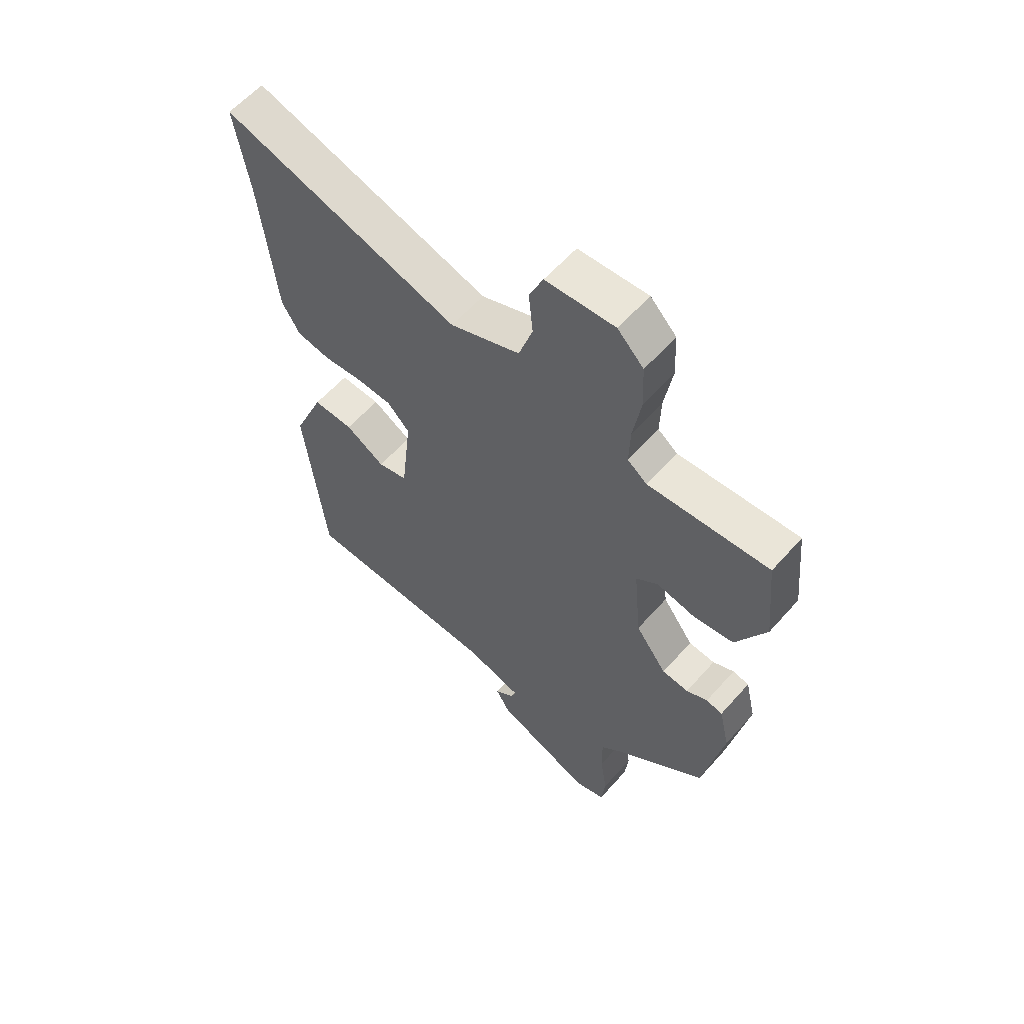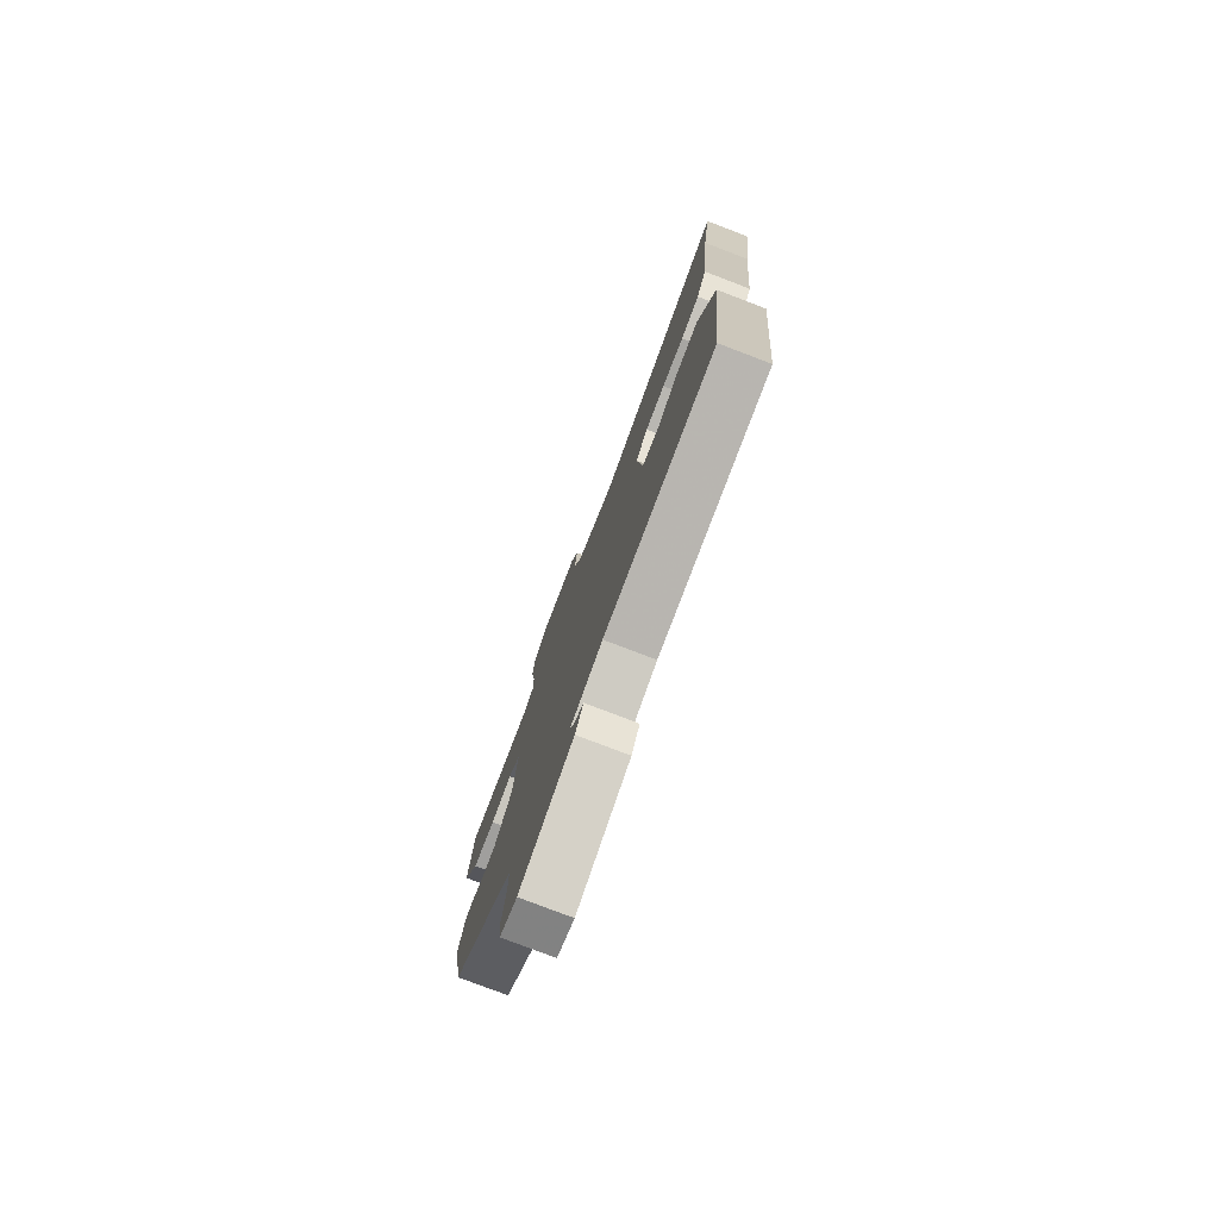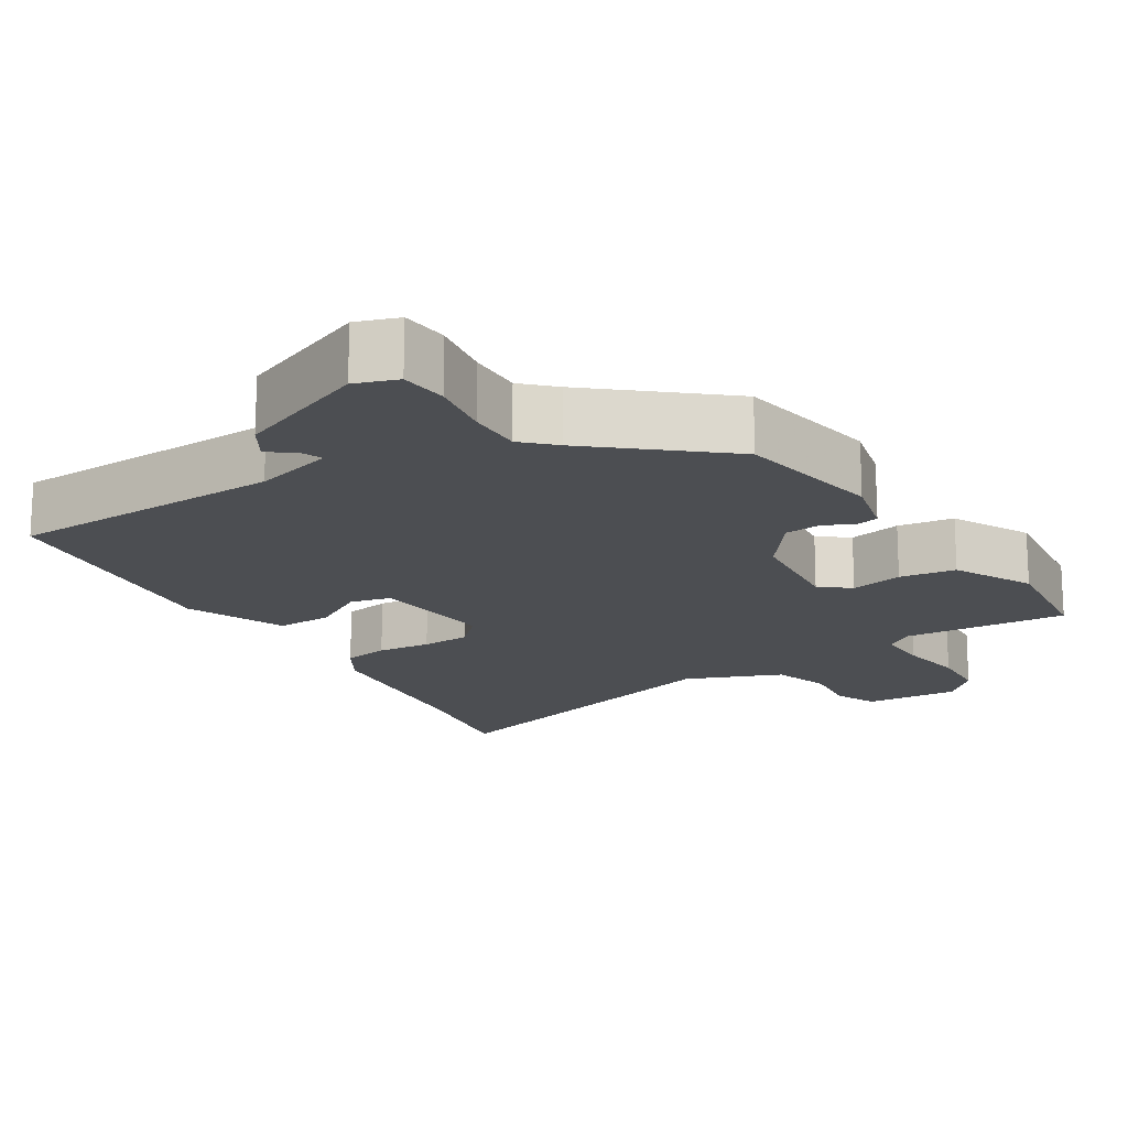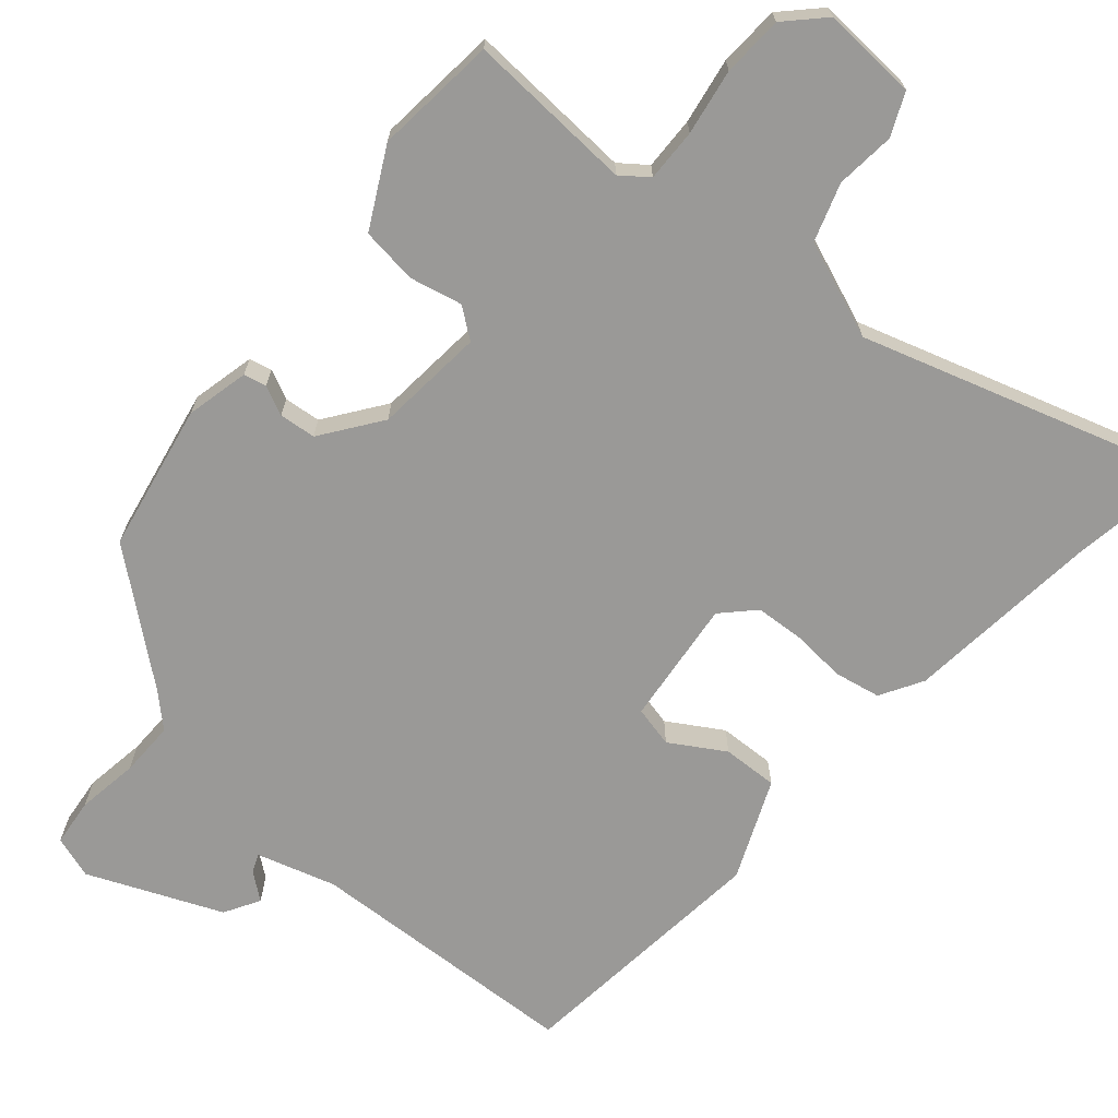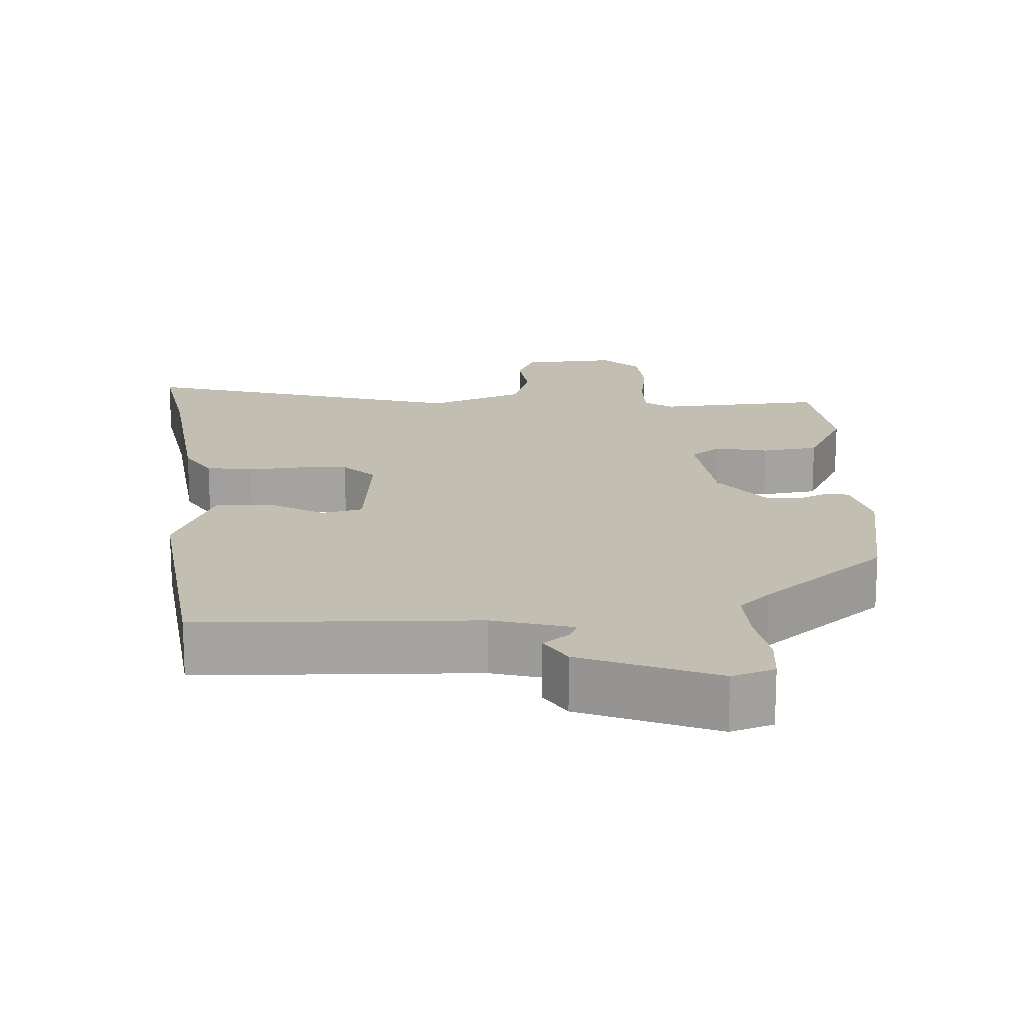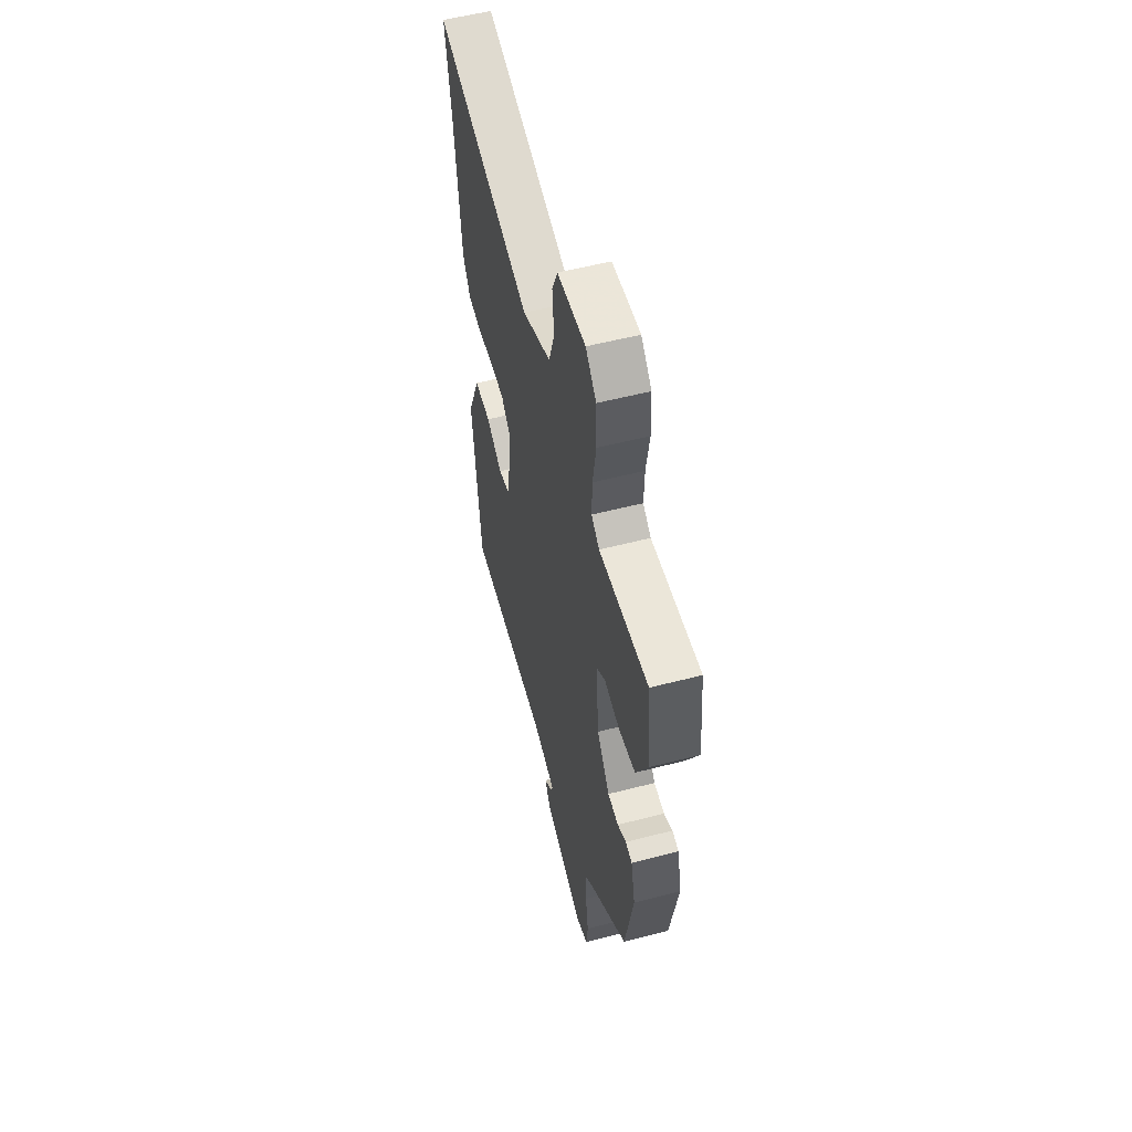
<metadata>
{"format":"obj","ext":"obj","renderer":"f3d","projection":"perspective","resolution":1024,"background":"white","views":[{"elev":59.5,"azim":-138.8,"up":"+Z"},{"elev":-78.6,"azim":69.1,"up":"+Z"},{"elev":-17.0,"azim":-148.7,"up":"+Y"},{"elev":-69.0,"azim":-40.6,"up":"+Y"},{"elev":17.3,"azim":176.1,"up":"+Y"},{"elev":54.9,"azim":-105.3,"up":"+Z"}]}
</metadata>
<code>
v 0.435 0.07 -0.52
v 0.058 0.07 -0.538
v -0.05 0.07 -0.57
v -0.04 0.07 -0.595
v -0.003 0.07 -0.624
v -0.031 0.07 -0.672
v -0.213 0.07 -0.749
v -0.271 0.07 -0.73
v -0.278 0.07 -0.665
v -0.265 0.07 -0.58
v -0.264 0.07 -0.505
v -0.306 0.07 -0.465
v -0.476 0.07 -0.326
v -0.514 0.07 -0.124
v -0.494 0.07 -0.038
v -0.463 0.07 -0.031
v -0.423 0.07 -0.05
v -0.373 0.07 -0.045
v -0.314 0.07 0.036
v -0.3 0.07 0.186
v -0.341 0.07 0.217
v -0.413 0.07 0.201
v -0.49 0.07 0.211
v -0.546 0.07 0.318
v -0.529 0.07 0.485
v -0.301 0.07 0.472
v -0.264 0.07 0.5
v -0.266 0.07 0.572
v -0.281 0.07 0.662
v -0.277 0.07 0.745
v -0.228 0.07 0.795
v -0.098 0.07 0.788
v -0.072 0.07 0.73
v -0.08 0.07 0.649
v -0.054 0.07 0.57
v 0.078 0.07 0.519
v 0.525 0.07 0.657
v 0.498 0.07 0.489
v 0.47 0.07 0.221
v 0.436 0.07 0.163
v 0.373 0.07 0.151
v 0.299 0.07 0.157
v 0.232 0.07 0.153
v 0.19 0.07 0.11
v 0.209 0.07 -0.062
v 0.265 0.07 -0.075
v 0.339 0.07 -0.03
v 0.415 0.07 -0.027
v 0.473 0.07 -0.163
v 0.435 0 -0.52
v 0.058 0 -0.538
v -0.05 0 -0.57
v -0.04 0 -0.595
v -0.003 0 -0.624
v -0.031 0 -0.672
v -0.213 0 -0.749
v -0.271 0 -0.73
v -0.278 0 -0.665
v -0.265 0 -0.58
v -0.264 0 -0.505
v -0.306 0 -0.465
v -0.476 0 -0.326
v -0.514 0 -0.124
v -0.494 0 -0.038
v -0.463 0 -0.031
v -0.423 0 -0.05
v -0.373 0 -0.045
v -0.314 0 0.036
v -0.3 0 0.186
v -0.341 0 0.217
v -0.413 0 0.201
v -0.49 0 0.211
v -0.546 0 0.318
v -0.529 0 0.485
v -0.301 0 0.472
v -0.264 0 0.5
v -0.266 0 0.572
v -0.281 0 0.662
v -0.277 0 0.745
v -0.228 0 0.795
v -0.098 0 0.788
v -0.072 0 0.73
v -0.08 0 0.649
v -0.054 0 0.57
v 0.078 0 0.519
v 0.525 0 0.657
v 0.498 0 0.489
v 0.47 0 0.221
v 0.436 0 0.163
v 0.373 0 0.151
v 0.299 0 0.157
v 0.232 0 0.153
v 0.19 0 0.11
v 0.209 0 -0.062
v 0.265 0 -0.075
v 0.339 0 -0.03
v 0.415 0 -0.027
v 0.473 0 -0.163
f 49 1 2
f 48 49 2
f 47 48 2
f 46 47 2
f 45 46 2 3
f 44 45 3
f 40 41 42
f 39 40 42
f 38 39 42
f 38 42 43
f 37 38 43
f 36 37 43
f 35 36 43 44
f 32 33 34
f 31 32 34
f 30 31 34
f 29 30 34
f 28 29 34
f 27 28 34 35
f 35 44 3
f 27 35 3
f 26 27 3
f 24 25 26
f 23 24 26
f 22 23 26
f 21 22 26
f 15 16 17
f 14 15 17
f 13 14 17
f 12 13 17
f 11 12 17 18
f 8 9 10
f 7 8 10
f 6 7 10
f 5 6 10
f 4 5 10
f 3 4 10 11
f 20 21 26
f 20 26 3 11
f 19 20 11
f 11 18 19
f 51 50 98
f 51 98 97
f 51 97 96
f 51 96 95
f 52 51 95 94
f 52 94 93
f 91 90 89
f 91 89 88
f 91 88 87
f 92 91 87
f 92 87 86
f 92 86 85
f 93 92 85 84
f 83 82 81
f 83 81 80
f 83 80 79
f 83 79 78
f 83 78 77
f 84 83 77 76
f 52 93 84
f 52 84 76
f 52 76 75
f 75 74 73
f 75 73 72
f 75 72 71
f 75 71 70
f 66 65 64
f 66 64 63
f 66 63 62
f 66 62 61
f 67 66 61 60
f 59 58 57
f 59 57 56
f 59 56 55
f 59 55 54
f 59 54 53
f 60 59 53 52
f 75 70 69
f 60 52 75 69
f 60 69 68
f 68 67 60
f 1 50 51 2
f 2 51 52 3
f 3 52 53 4
f 4 53 54 5
f 5 54 55 6
f 6 55 56 7
f 7 56 57 8
f 8 57 58 9
f 9 58 59 10
f 10 59 60 11
f 11 60 61 12
f 12 61 62 13
f 13 62 63 14
f 14 63 64 15
f 15 64 65 16
f 16 65 66 17
f 17 66 67 18
f 18 67 68 19
f 19 68 69 20
f 20 69 70 21
f 21 70 71 22
f 22 71 72 23
f 23 72 73 24
f 24 73 74 25
f 25 74 75 26
f 26 75 76 27
f 27 76 77 28
f 28 77 78 29
f 29 78 79 30
f 30 79 80 31
f 31 80 81 32
f 32 81 82 33
f 33 82 83 34
f 34 83 84 35
f 35 84 85 36
f 36 85 86 37
f 37 86 87 38
f 38 87 88 39
f 39 88 89 40
f 40 89 90 41
f 41 90 91 42
f 42 91 92 43
f 43 92 93 44
f 44 93 94 45
f 45 94 95 46
f 46 95 96 47
f 47 96 97 48
f 48 97 98 49
f 49 98 50 1

</code>
